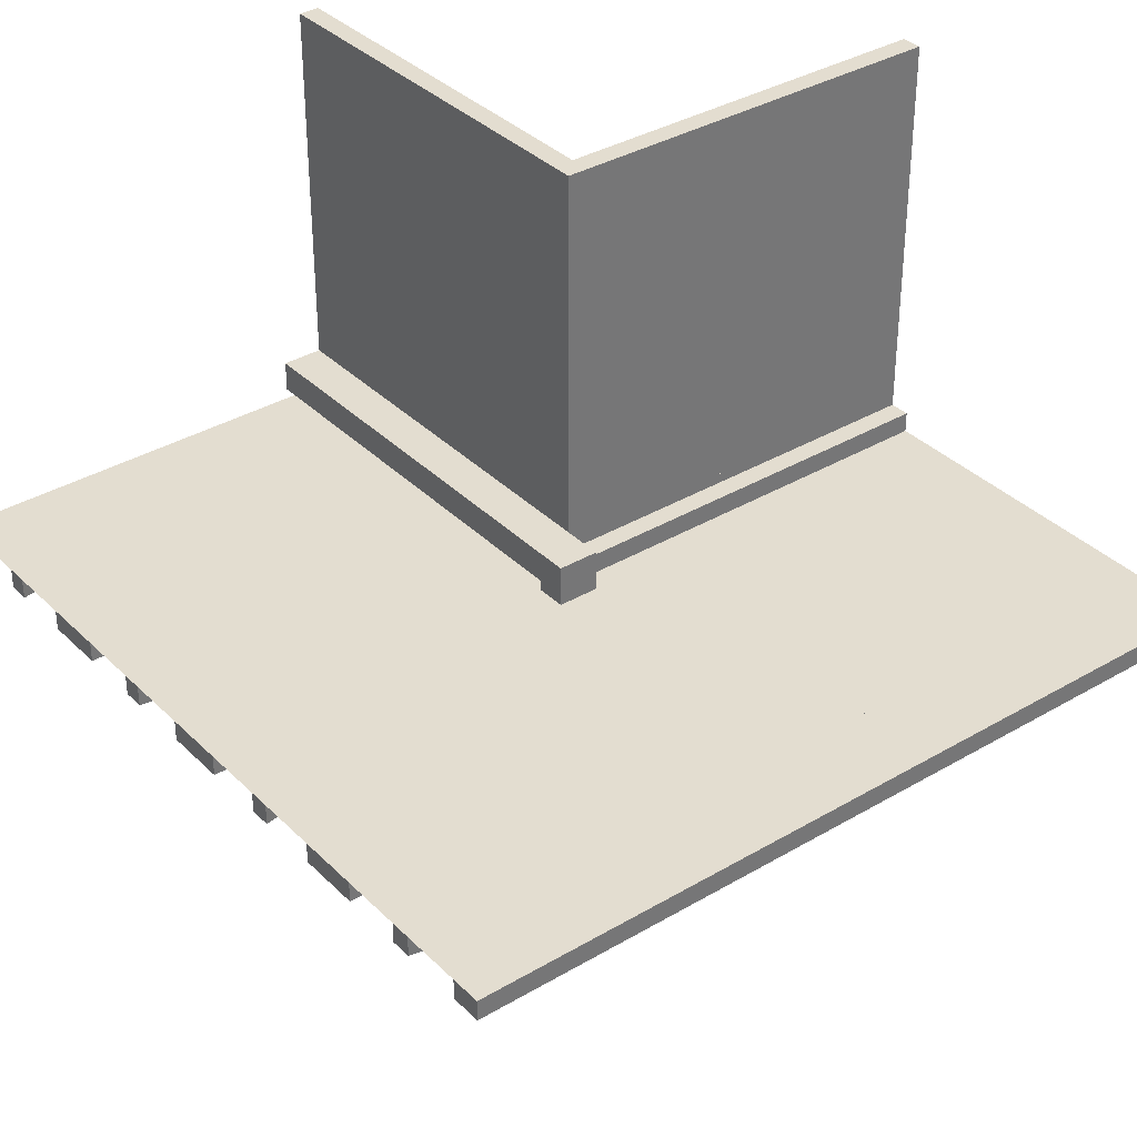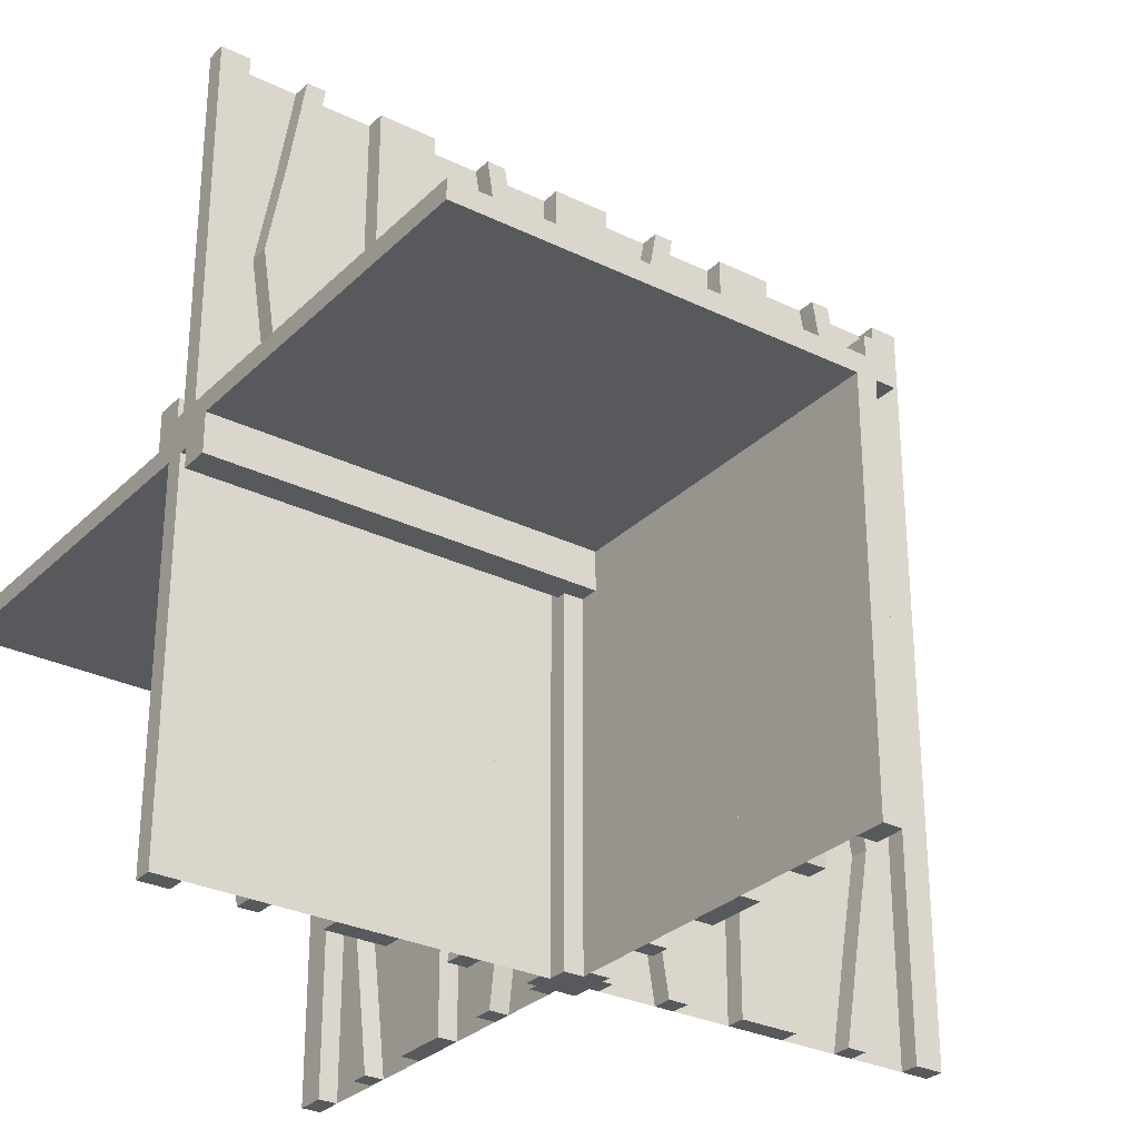
<metadata>
{"format":"obj","ext":"obj","renderer":"f3d","projection":"perspective","resolution":1024,"background":"white","views":[{"elev":35.5,"azim":52.0,"up":"+Y"},{"elev":-29.5,"azim":-35.7,"up":"+Z"}]}
</metadata>
<code>
v 0 0 0
v 0 0 -0.5
v 0 0 0.5
v 0 0.1165 -0.3702
v 0 -0.4098 -0.1262
v 0 0.09317 -0.3762
v 0 -0.1375 0
v 0 -0.1375 -0.5
v 0 0.4625 0
v 0 0.4625 -0.5
v 0 -0.09583 -0.25
v 0 -0.1169 -0.1202
v 0 0.3875 0
v 0 0.3875 -0.5
v 0 -0.2125 0
v 0 -0.2125 -0.5
v 0 -0.0125 -0.025
v 0 -0.0125 -0.05
v 0 0.4292 -0.25
v 0 0.25 0
v 0 0.25 -0.5
v 0 0.07083 -0.25
v 0 -0.2875 0
v 0 -0.2875 -0.5
v 0 0.1125 0
v 0 0.1125 -0.5
v 0 -0.3831 -0.1202
v 0 -0.025 0
v 0 -0.025 0.5
v 0 -0.4042 -0.25
v 0 0.0375 0
v 0 0.0375 -0.5
v 0 0.4068 -0.3762
v 0 -0.3625 0
v 0 -0.3625 -0.5
v 0 -0.09016 -0.1262
v 0 0.3835 -0.3702
v 0 -0.5 0
v 0 -0.5 -0.5
v 0 0.5 0
v 0 0.5 -0.025
v 0 0.5 -0.5
v 0 -0.3835 -0.3702
v 0 0.09016 -0.1262
v 0 0.3625 0
v 0 0.3625 -0.5
v 0 -0.4068 -0.3762
v 0 -0.0375 0
v 0 -0.0375 -0.5
v 0 0.4042 -0.25
v 0 0.3831 -0.1202
v 0 -0.1125 0
v 0 -0.1125 -0.5
v 0 0.2875 0
v 0 0.2875 -0.5
v 0 -0.07083 -0.25
v 0 -0.05 0
v 0 -0.05 -0.05
v 0 -0.25 0
v 0 -0.25 -0.5
v 0 -0.4292 -0.25
v 0 0.2125 0
v 0 0.2125 -0.5
v 0 -0.3875 0
v 0 -0.3875 -0.5
v 0 0.1169 -0.1202
v 0 0.09583 -0.25
v 0 -0.4625 0
v 0 -0.4625 -0.5
v 0 0.1375 0
v 0 0.1375 -0.5
v 0 -0.09317 -0.3762
v 0 0.4098 -0.1262
v 0 -0.1165 -0.3702
v 0.1165 0 0.1298
v 0.1165 0 -0.3702
v 0.1165 -0.025 0.1298
v 0.1165 -0.025 -0.3702
v -0.4098 0 -0.1262
v -0.4098 0 0.1262
v -0.4098 -0.025 0.1262
v -0.4098 0.025 -0.1262
v 0.09317 0 0.1238
v 0.09317 0 -0.3762
v 0.09317 -0.025 0.1238
v 0.09317 -0.025 -0.3762
v -0.1375 0 0
v -0.1375 0 -0.5
v -0.1375 0 0.5
v -0.1375 -0.025 0
v -0.1375 -0.025 0.5
v -0.1375 0.025 0
v -0.1375 0.025 -0.5
v 0.4625 0 0
v 0.4625 0 -0.5
v 0.4625 0 0.5
v 0.4625 -0.025 0
v 0.4625 -0.025 -0.5
v 0.4625 -0.025 0.5
v -0.09583 0 0.25
v -0.09583 0 -0.25
v -0.09583 -0.025 0.25
v -0.09583 0.025 -0.25
v -0.1169 0 -0.1202
v -0.1169 0 0.1202
v -0.1169 -0.025 0.1202
v -0.1169 0.025 -0.1202
v 0.3875 0 0
v 0.3875 0 -0.5
v 0.3875 0 0.5
v 0.3875 -0.025 0
v 0.3875 -0.025 -0.5
v 0.3875 -0.025 0.5
v -0.2125 0 0
v -0.2125 0 -0.5
v -0.2125 0 0.5
v -0.2125 -0.025 0
v -0.2125 -0.025 0.5
v -0.2125 0.025 0
v -0.2125 0.025 -0.5
v 0.4292 0 0.25
v 0.4292 0 -0.25
v 0.4292 -0.025 0.25
v 0.4292 -0.025 -0.25
v 0.25 0 0
v 0.25 0 -0.5
v 0.25 0 0.5
v 0.25 -0.025 0
v 0.25 -0.025 -0.5
v 0.25 -0.025 0.5
v 0.05 0.05 0
v 0.05 0.05 0.05
v 0.05 -0.5 0
v 0.05 -0.5 0.05
v 0.07083 0 0.25
v 0.07083 0 -0.25
v 0.07083 -0.025 0.25
v 0.07083 -0.025 -0.25
v -0.2875 0 0
v -0.2875 0 -0.5
v -0.2875 0 0.5
v -0.2875 -0.025 0
v -0.2875 -0.025 0.5
v -0.2875 0.025 0
v -0.2875 0.025 -0.5
v 0.1125 0 0
v 0.1125 0 -0.5
v 0.1125 0 0.5
v 0.1125 -0.025 0
v 0.1125 -0.025 -0.5
v 0.1125 -0.025 0.5
v -0.3831 0 -0.1202
v -0.3831 0 0.1202
v -0.3831 -0.025 0.1202
v -0.3831 0.025 -0.1202
v -0.025 0.1165 -0.3702
v -0.025 0.09317 -0.3762
v -0.025 0.4625 0
v -0.025 0.4625 -0.5
v -0.025 0.3875 0
v -0.025 0.3875 -0.5
v -0.025 0.4292 -0.25
v -0.025 0.25 0
v -0.025 0.25 -0.5
v -0.025 0.07083 -0.25
v -0.025 0.1125 0
v -0.025 0.1125 -0.5
v -0.025 -0.025 0
v -0.025 -0.025 -0.5
v -0.025 0.0375 0
v -0.025 0.0375 -0.5
v -0.025 0.4068 -0.3762
v -0.025 0.3835 -0.3702
v -0.025 0.5 0
v -0.025 0.5 -0.5
v -0.025 0.09016 -0.1262
v -0.025 0.3625 0
v -0.025 0.3625 -0.5
v -0.025 0.4042 -0.25
v -0.025 0.3831 -0.1202
v -0.025 0.2875 0
v -0.025 0.2875 -0.5
v -0.025 0.2125 0
v -0.025 0.2125 -0.5
v -0.025 0.1169 -0.1202
v -0.025 0.09583 -0.25
v -0.025 0.1375 0
v -0.025 0.1375 -0.5
v -0.025 0.4098 -0.1262
v -0.4042 0 0.25
v -0.4042 0 -0.25
v -0.4042 -0.025 0.25
v -0.4042 0.025 -0.25
v 0.0375 0 0
v 0.0375 0 -0.5
v 0.0375 0 0.5
v 0.0375 -0.025 0
v 0.0375 -0.025 -0.5
v 0.0375 -0.025 0.5
v 0.4068 0 0.1238
v 0.4068 0 -0.3762
v 0.4068 -0.025 0.1238
v 0.4068 -0.025 -0.3762
v -0.3625 0 0
v -0.3625 0 -0.5
v -0.3625 0 0.5
v -0.3625 -0.025 0
v -0.3625 -0.025 0.5
v -0.3625 0.025 0
v -0.3625 0.025 -0.5
v -0.09016 0 -0.1262
v -0.09016 0 0.1262
v -0.09016 -0.025 0.1262
v -0.09016 0.025 -0.1262
v 0.3835 0 0.1298
v 0.3835 0 -0.3702
v 0.3835 -0.025 0.1298
v 0.3835 -0.025 -0.3702
v -0.5 0 0
v -0.5 0 -0.5
v -0.5 0 0.5
v -0.5 -0.0125 -0.025
v -0.5 -0.0125 -0.05
v -0.5 0.05 0
v -0.5 0.05 0.05
v -0.5 -0.025 0
v -0.5 -0.025 0.5
v -0.5 -0.5 0
v -0.5 -0.5 0.025
v -0.5 0.5 0
v -0.5 0.5 -0.025
v -0.5 0.025 0
v -0.5 0.025 -0.5
v -0.5 -0.05 0
v -0.5 -0.05 -0.05
v -0.5 0.0125 0.05
v -0.5 0.0125 0.025
v 0.5 0 0
v 0.5 0 -0.5
v 0.5 0 0.5
v 0.5 -0.025 0
v 0.5 -0.025 -0.5
v 0.5 -0.025 0.5
v -0.3835 0 0.3702
v -0.3835 0 -0.3702
v -0.3835 -0.025 0.3702
v -0.3835 0.025 -0.3702
v 0.09016 0 -0.1262
v 0.09016 0 0.3738
v 0.09016 -0.025 -0.1262
v 0.09016 -0.025 0.3738
v 0.3625 0 0
v 0.3625 0 -0.5
v 0.3625 0 0.5
v 0.3625 -0.025 0
v 0.3625 -0.025 -0.5
v 0.3625 -0.025 0.5
v -0.4068 0 0.3762
v -0.4068 0 -0.3762
v -0.4068 -0.025 0.3762
v -0.4068 0.025 -0.3762
v -0.0375 0 0
v -0.0375 0 -0.5
v -0.0375 0 0.5
v -0.0375 -0.025 0
v -0.0375 -0.025 0.5
v -0.0375 0.025 0
v -0.0375 0.025 -0.5
v 0.4042 0 0.25
v 0.4042 0 -0.25
v 0.4042 -0.025 0.25
v 0.4042 -0.025 -0.25
v 0.025 -0.4098 -0.1262
v 0.025 -0.1375 0
v 0.025 -0.1375 -0.5
v 0.025 -0.09583 -0.25
v 0.025 -0.1169 -0.1202
v 0.025 -0.2125 0
v 0.025 -0.2125 -0.5
v 0.025 -0.2875 0
v 0.025 -0.2875 -0.5
v 0.025 -0.3831 -0.1202
v 0.025 -0.4042 -0.25
v 0.025 -0.3625 0
v 0.025 -0.3625 -0.5
v 0.025 -0.09016 -0.1262
v 0.025 -0.5 0
v 0.025 -0.5 -0.5
v 0.025 -0.3835 -0.3702
v 0.025 -0.4068 -0.3762
v 0.025 -0.0375 0
v 0.025 -0.0375 -0.5
v 0.025 0.025 0
v 0.025 0.025 -0.5
v 0.025 -0.1125 0
v 0.025 -0.1125 -0.5
v 0.025 -0.07083 -0.25
v 0.025 -0.25 0
v 0.025 -0.25 -0.5
v 0.025 -0.4292 -0.25
v 0.025 -0.3875 0
v 0.025 -0.3875 -0.5
v 0.025 -0.4625 0
v 0.025 -0.4625 -0.5
v 0.025 -0.09317 -0.3762
v 0.025 -0.1165 -0.3702
v 0.3831 0 -0.1202
v 0.3831 0 0.3798
v 0.3831 -0.025 -0.1202
v 0.3831 -0.025 0.3798
v -0.1125 0 0
v -0.1125 0 -0.5
v -0.1125 0 0.5
v -0.1125 -0.025 0
v -0.1125 -0.025 0.5
v -0.1125 0.025 0
v -0.1125 0.025 -0.5
v 0.2875 0 0
v 0.2875 0 -0.5
v 0.2875 0 0.5
v 0.2875 -0.025 0
v 0.2875 -0.025 -0.5
v 0.2875 -0.025 0.5
v -0.07083 0 0.25
v -0.07083 0 -0.25
v -0.07083 -0.025 0.25
v -0.07083 0.025 -0.25
v -0.25 0 0
v -0.25 0 -0.5
v -0.25 0 0.5
v -0.25 -0.025 0
v -0.25 -0.025 0.5
v -0.25 0.025 0
v -0.25 0.025 -0.5
v -0.4292 0 0.25
v -0.4292 0 -0.25
v -0.4292 -0.025 0.25
v -0.4292 0.025 -0.25
v 0.0125 -0.5 0.05
v 0.0125 -0.5 0.025
v 0.0125 0.0125 0.05
v 0.0125 0.0125 0.025
v 0.2125 0 0
v 0.2125 0 -0.5
v 0.2125 0 0.5
v 0.2125 -0.025 0
v 0.2125 -0.025 -0.5
v 0.2125 -0.025 0.5
v -0.3875 0 0
v -0.3875 0 -0.5
v -0.3875 0 0.5
v -0.3875 -0.025 0
v -0.3875 -0.025 0.5
v -0.3875 0.025 0
v -0.3875 0.025 -0.5
v 0.1169 0 -0.1202
v 0.1169 0 0.3798
v 0.1169 -0.025 -0.1202
v 0.1169 -0.025 0.3798
v 0.09583 0 0.25
v 0.09583 0 -0.25
v 0.09583 -0.025 0.25
v 0.09583 -0.025 -0.25
v -0.4625 0 0
v -0.4625 0 -0.5
v -0.4625 0 0.5
v -0.4625 -0.025 0
v -0.4625 -0.025 0.5
v -0.4625 0.025 0
v -0.4625 0.025 -0.5
v 0.1375 0 0
v 0.1375 0 -0.5
v 0.1375 0 0.5
v 0.1375 -0.025 0
v 0.1375 -0.025 -0.5
v 0.1375 -0.025 0.5
v -0.09317 0 0.3762
v -0.09317 0 -0.3762
v -0.09317 -0.025 0.3762
v -0.09317 0.025 -0.3762
v 0.4098 0 -0.1262
v 0.4098 0 0.3738
v 0.4098 -0.025 -0.1262
v 0.4098 -0.025 0.3738
v -0.1165 0 0.3702
v -0.1165 0 -0.3702
v -0.1165 -0.025 0.3702
v -0.1165 0.025 -0.3702
f 341 342 340
f 340 339 341
f 224 131 133
f 133 228 224
f 236 237 342
f 342 341 236
f 237 229 340
f 340 342 237
f 340 229 228
f 228 133 340
f 339 340 134
f 133 134 340
f 236 341 132
f 132 225 236
f 134 132 341
f 341 339 134
f 225 224 237
f 224 228 229
f 229 237 224
f 236 225 237
f 132 131 224
f 224 225 132
f 134 133 131
f 131 132 134
f 1 2 49
f 49 48 1
f 48 49 292
f 292 291 48
f 262 263 2
f 2 1 262
f 267 268 263
f 263 262 267
f 291 292 294
f 294 293 291
f 293 294 268
f 268 267 293
f 2 263 268
f 294 292 2
f 49 2 292
f 268 294 2
f 1 267 262
f 293 1 291
f 48 291 1
f 267 1 293
f 64 301 284
f 284 34 64
f 290 47 65
f 65 302 290
f 47 290 300
f 300 61 47
f 301 64 5
f 5 273 301
f 273 5 61
f 61 300 273
f 35 285 302
f 302 65 35
f 282 27 34
f 34 284 282
f 27 282 283
f 283 30 27
f 285 35 43
f 43 289 285
f 289 43 30
f 30 283 289
f 289 283 290
f 273 300 283
f 290 283 300
f 283 282 273
f 302 289 290
f 302 285 289
f 284 301 282
f 282 301 273
f 43 47 30
f 5 30 61
f 47 61 30
f 30 5 27
f 65 47 43
f 65 43 35
f 34 27 64
f 27 5 64
f 69 39 38
f 38 68 69
f 39 288 287
f 287 38 39
f 288 304 303
f 303 287 288
f 304 69 68
f 68 303 304
f 39 69 304
f 304 288 39
f 38 303 68
f 303 38 287
f 295 52 7
f 7 274 295
f 72 305 296
f 296 53 72
f 305 72 56
f 56 297 305
f 52 295 286
f 286 36 52
f 36 286 297
f 297 56 36
f 275 8 53
f 53 296 275
f 12 277 274
f 274 7 12
f 277 12 11
f 11 276 277
f 8 275 306
f 306 74 8
f 74 306 276
f 276 11 74
f 74 11 72
f 36 56 11
f 72 11 56
f 11 12 36
f 53 74 72
f 53 8 74
f 7 52 12
f 12 52 36
f 306 305 276
f 286 276 297
f 305 297 276
f 276 286 277
f 296 305 306
f 296 306 275
f 274 277 295
f 277 286 295
f 60 24 23
f 23 59 60
f 24 281 280
f 280 23 24
f 281 299 298
f 298 280 281
f 299 60 59
f 59 298 299
f 24 60 299
f 299 281 24
f 23 298 59
f 298 23 280
f 16 60 59
f 59 15 16
f 60 299 298
f 298 59 60
f 299 279 278
f 278 298 299
f 279 16 15
f 15 278 279
f 60 16 279
f 279 299 60
f 59 278 15
f 278 59 298
f 311 316 92
f 92 87 311
f 380 378 312
f 312 317 380
f 378 380 327
f 327 325 378
f 316 311 211
f 211 214 316
f 214 211 325
f 325 327 214
f 88 93 317
f 317 312 88
f 107 104 87
f 87 92 107
f 104 107 103
f 103 101 104
f 93 88 386
f 386 388 93
f 388 386 101
f 101 103 388
f 388 103 380
f 214 327 103
f 380 103 327
f 103 107 214
f 317 388 380
f 317 93 388
f 92 316 107
f 107 316 214
f 386 378 101
f 211 101 325
f 378 325 101
f 101 211 104
f 312 378 386
f 312 386 88
f 87 104 311
f 104 211 311
f 354 349 204
f 204 209 354
f 259 261 355
f 355 350 259
f 261 259 336
f 336 338 261
f 349 354 82
f 82 79 349
f 79 82 338
f 338 336 79
f 210 205 350
f 350 355 210
f 152 155 209
f 209 204 152
f 155 152 191
f 191 193 155
f 205 210 247
f 247 245 205
f 245 247 193
f 193 191 245
f 245 191 259
f 79 336 191
f 259 191 336
f 191 152 79
f 350 245 259
f 350 205 245
f 204 349 152
f 152 349 79
f 247 261 193
f 82 193 338
f 261 338 193
f 193 82 155
f 355 261 247
f 355 247 210
f 209 155 354
f 155 82 354
f 329 115 114
f 114 328 329
f 115 120 119
f 119 114 115
f 120 334 333
f 333 119 120
f 334 329 328
f 328 333 334
f 115 329 334
f 334 120 115
f 114 333 328
f 333 114 119
f 140 329 328
f 328 139 140
f 329 334 333
f 333 328 329
f 334 145 144
f 144 333 334
f 145 140 139
f 139 144 145
f 329 140 145
f 145 334 329
f 328 144 139
f 144 328 333
f 220 365 364
f 364 219 220
f 365 370 369
f 369 364 365
f 370 233 232
f 232 369 370
f 233 220 219
f 219 232 233
f 365 220 233
f 233 370 365
f 364 232 219
f 232 364 369
f 2 220 219
f 219 1 2
f 39 2 1
f 1 38 39
f 38 228 219
f 219 1 38
f 366 368 367
f 367 364 366
f 368 227 226
f 226 367 368
f 227 221 219
f 219 226 227
f 221 366 364
f 364 219 221
f 368 366 221
f 221 227 368
f 367 219 364
f 219 367 226
f 311 314 90
f 90 87 311
f 379 377 313
f 313 315 379
f 377 379 326
f 326 324 377
f 314 311 212
f 212 213 314
f 213 212 324
f 324 326 213
f 89 91 315
f 315 313 89
f 106 105 87
f 87 90 106
f 105 106 102
f 102 100 105
f 91 89 385
f 385 387 91
f 387 385 100
f 100 102 387
f 387 102 379
f 213 326 102
f 379 102 326
f 102 106 213
f 315 387 379
f 315 91 387
f 90 314 106
f 106 314 213
f 385 377 100
f 212 100 324
f 377 324 100
f 100 212 105
f 313 377 385
f 313 385 89
f 87 105 311
f 105 212 311
f 264 3 1
f 1 262 264
f 3 29 28
f 28 1 3
f 29 266 265
f 265 28 29
f 266 264 262
f 262 265 266
f 3 264 266
f 266 29 3
f 1 265 262
f 265 1 28
f 352 349 204
f 204 207 352
f 258 260 353
f 353 351 258
f 260 258 335
f 335 337 260
f 349 352 81
f 81 80 349
f 80 81 337
f 337 335 80
f 208 206 351
f 351 353 208
f 153 154 207
f 207 204 153
f 154 153 190
f 190 192 154
f 206 208 246
f 246 244 206
f 244 246 192
f 192 190 244
f 244 190 258
f 80 335 190
f 258 190 335
f 190 153 80
f 351 244 258
f 351 206 244
f 204 349 153
f 153 349 80
f 246 260 192
f 81 192 337
f 260 337 192
f 192 81 154
f 353 260 246
f 353 246 208
f 207 154 352
f 154 81 352
f 330 116 114
f 114 328 330
f 116 118 117
f 117 114 116
f 118 332 331
f 331 117 118
f 332 330 328
f 328 331 332
f 116 330 332
f 332 118 116
f 114 331 328
f 331 114 117
f 141 330 328
f 328 139 141
f 330 332 331
f 331 328 330
f 332 143 142
f 142 331 332
f 143 141 139
f 139 142 143
f 330 141 143
f 143 332 330
f 328 142 139
f 142 328 331
f 223 222 17
f 17 18 223
f 231 41 17
f 17 222 231
f 17 41 40
f 40 57 17
f 18 17 58
f 57 58 17
f 223 18 58
f 58 235 223
f 231 230 40
f 40 41 231
f 58 57 234
f 234 235 58
f 231 222 230
f 234 230 222
f 223 235 222
f 234 222 235
f 230 234 57
f 57 40 230
f 40 230 219
f 219 1 40
f 230 219 1
f 1 40 230
f 1 3 221
f 221 219 1
f 1 2 32
f 32 31 1
f 31 32 171
f 171 170 31
f 194 195 2
f 2 1 194
f 197 198 195
f 195 194 197
f 170 171 169
f 169 168 170
f 168 169 198
f 198 197 168
f 2 195 198
f 169 171 2
f 32 2 171
f 198 169 2
f 1 197 194
f 168 1 170
f 31 170 1
f 197 1 168
f 13 160 177
f 177 45 13
f 172 33 14
f 14 161 172
f 33 172 162
f 162 19 33
f 160 13 73
f 73 189 160
f 189 73 19
f 19 162 189
f 46 178 161
f 161 14 46
f 180 51 45
f 45 177 180
f 51 180 179
f 179 50 51
f 178 46 37
f 37 173 178
f 173 37 50
f 50 179 173
f 173 179 172
f 189 162 179
f 172 179 162
f 179 180 189
f 161 173 172
f 161 178 173
f 177 160 180
f 180 160 189
f 37 33 50
f 73 50 19
f 33 19 50
f 50 73 51
f 14 33 37
f 14 37 46
f 45 51 13
f 51 73 13
f 10 42 40
f 40 9 10
f 42 175 174
f 174 40 42
f 175 159 158
f 158 174 175
f 159 10 9
f 9 158 159
f 42 10 159
f 159 175 42
f 40 158 9
f 158 40 174
f 166 25 70
f 70 187 166
f 6 157 167
f 167 26 6
f 157 6 22
f 22 165 157
f 25 166 176
f 176 44 25
f 44 176 165
f 165 22 44
f 188 71 26
f 26 167 188
f 66 185 187
f 187 70 66
f 185 66 67
f 67 186 185
f 71 188 156
f 156 4 71
f 4 156 186
f 186 67 4
f 4 67 6
f 44 22 67
f 6 67 22
f 67 66 44
f 26 4 6
f 26 71 4
f 70 25 66
f 66 25 44
f 156 157 186
f 176 186 165
f 157 165 186
f 186 176 185
f 167 157 156
f 167 156 188
f 187 185 166
f 185 176 166
f 21 55 54
f 54 20 21
f 55 182 181
f 181 54 55
f 182 164 163
f 163 181 182
f 164 21 20
f 20 163 164
f 55 21 164
f 164 182 55
f 54 163 20
f 163 54 181
f 63 21 20
f 20 62 63
f 21 164 163
f 163 20 21
f 164 184 183
f 183 163 164
f 184 63 62
f 62 183 184
f 21 63 184
f 184 164 21
f 20 183 62
f 183 20 163
f 146 149 374
f 374 371 146
f 86 84 147
f 147 150 86
f 84 86 138
f 138 136 84
f 149 146 248
f 248 250 149
f 250 248 136
f 136 138 250
f 372 375 150
f 150 147 372
f 358 356 371
f 371 374 358
f 356 358 363
f 363 361 356
f 375 372 76
f 76 78 375
f 78 76 361
f 361 363 78
f 78 363 86
f 250 138 363
f 86 363 138
f 363 358 250
f 150 78 86
f 150 375 78
f 374 149 358
f 358 149 250
f 76 84 361
f 248 361 136
f 84 136 361
f 361 248 356
f 147 84 76
f 147 76 372
f 371 356 146
f 356 248 146
f 111 108 252
f 252 255 111
f 201 203 112
f 112 109 201
f 203 201 122
f 122 124 203
f 108 111 383
f 383 381 108
f 381 383 124
f 124 122 381
f 256 253 109
f 109 112 256
f 307 309 255
f 255 252 307
f 309 307 270
f 270 272 309
f 253 256 218
f 218 216 253
f 216 218 272
f 272 270 216
f 216 270 201
f 381 122 270
f 201 270 122
f 270 307 381
f 109 216 201
f 109 253 216
f 252 108 307
f 307 108 381
f 218 203 272
f 383 272 124
f 203 124 272
f 272 383 309
f 112 203 218
f 112 218 256
f 255 309 111
f 309 383 111
f 126 344 343
f 343 125 126
f 344 347 346
f 346 343 344
f 347 129 128
f 128 346 347
f 129 126 125
f 125 128 129
f 344 126 129
f 129 347 344
f 343 128 125
f 128 343 346
f 319 126 125
f 125 318 319
f 126 129 128
f 128 125 126
f 129 322 321
f 321 128 129
f 322 319 318
f 318 321 322
f 126 319 322
f 322 129 126
f 125 321 318
f 321 125 128
f 239 95 94
f 94 238 239
f 95 98 97
f 97 94 95
f 98 242 241
f 241 97 98
f 242 239 238
f 238 241 242
f 95 239 242
f 242 98 95
f 94 241 238
f 241 94 97
f 42 2 1
f 1 40 42
f 1 238 239
f 239 2 1
f 94 97 99
f 99 96 94
f 97 241 243
f 243 99 97
f 241 238 240
f 240 243 241
f 238 94 96
f 96 240 238
f 97 94 238
f 238 241 97
f 99 240 96
f 240 99 243
f 148 151 376
f 376 373 148
f 85 83 146
f 146 149 85
f 83 85 137
f 137 135 83
f 151 148 249
f 249 251 151
f 251 249 135
f 135 137 251
f 371 374 149
f 149 146 371
f 359 357 373
f 373 376 359
f 357 359 362
f 362 360 357
f 374 371 75
f 75 77 374
f 77 75 360
f 360 362 77
f 77 362 85
f 251 137 362
f 85 362 137
f 362 359 251
f 149 77 85
f 149 374 77
f 376 151 359
f 359 151 251
f 75 83 360
f 249 360 135
f 83 135 360
f 360 249 357
f 146 83 75
f 146 75 371
f 373 357 148
f 357 249 148
f 194 1 3
f 3 196 194
f 1 28 29
f 29 3 1
f 28 197 199
f 199 29 28
f 197 194 196
f 196 199 197
f 1 194 197
f 197 28 1
f 3 199 196
f 199 3 29
f 113 110 254
f 254 257 113
f 200 202 111
f 111 108 200
f 202 200 121
f 121 123 202
f 110 113 384
f 384 382 110
f 382 384 123
f 123 121 382
f 255 252 108
f 108 111 255
f 308 310 257
f 257 254 308
f 310 308 269
f 269 271 310
f 252 255 217
f 217 215 252
f 215 217 271
f 271 269 215
f 215 269 200
f 382 121 269
f 200 269 121
f 269 308 382
f 108 215 200
f 108 252 215
f 254 110 308
f 308 110 382
f 217 202 271
f 384 271 123
f 202 123 271
f 271 384 310
f 111 202 217
f 111 217 255
f 257 310 113
f 310 384 113
f 125 343 345
f 345 127 125
f 343 346 348
f 348 345 343
f 346 128 130
f 130 348 346
f 128 125 127
f 127 130 128
f 343 125 128
f 128 346 343
f 345 130 127
f 130 345 348
f 318 125 127
f 127 320 318
f 125 128 130
f 130 127 125
f 128 321 323
f 323 130 128
f 321 318 320
f 320 323 321
f 125 318 321
f 321 128 125
f 127 323 320
f 323 127 130
f 238 1 3
f 3 240 238

</code>
